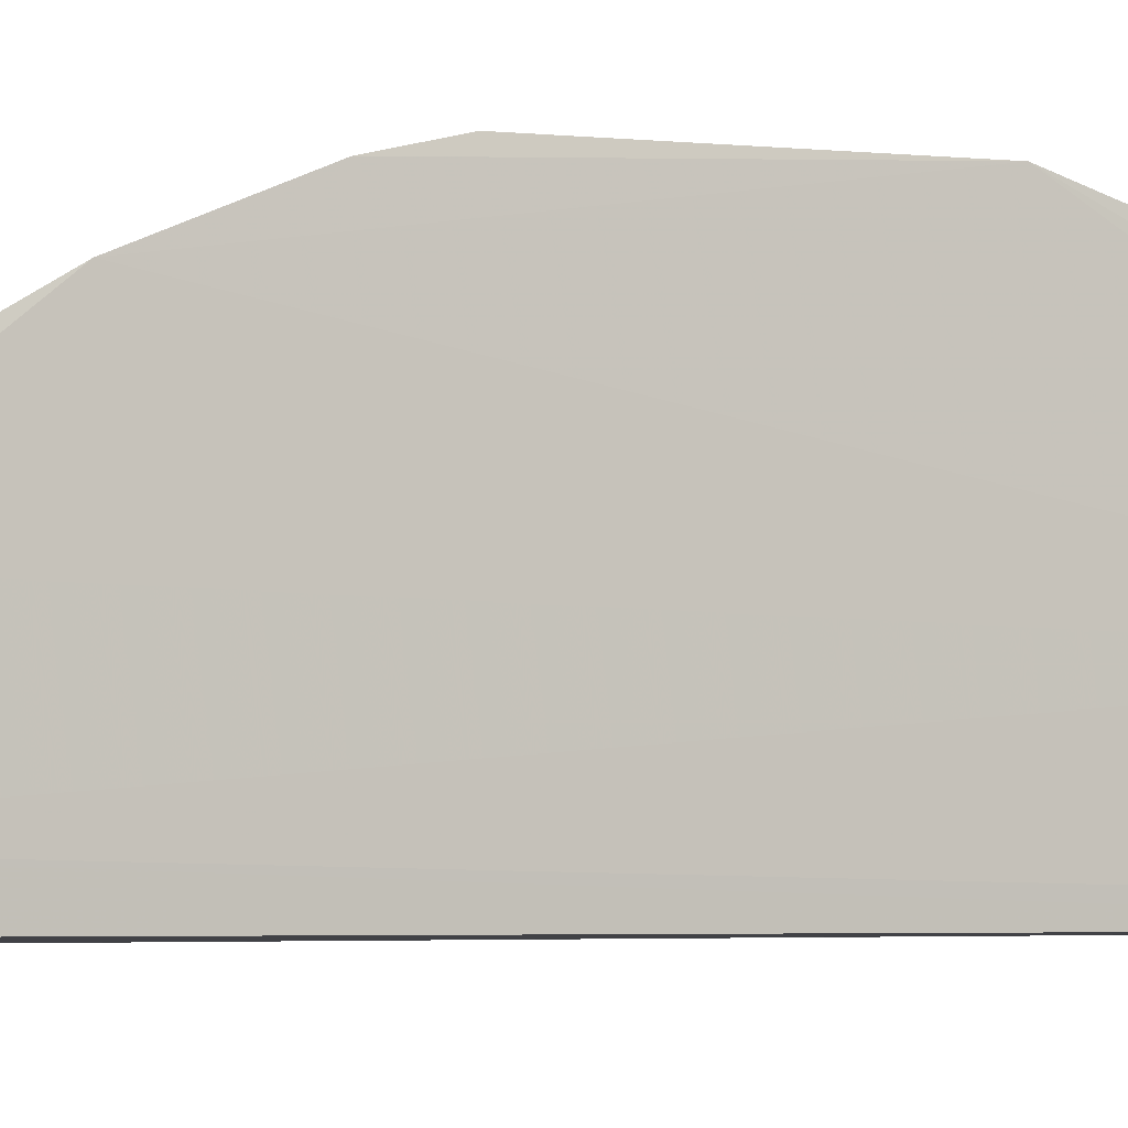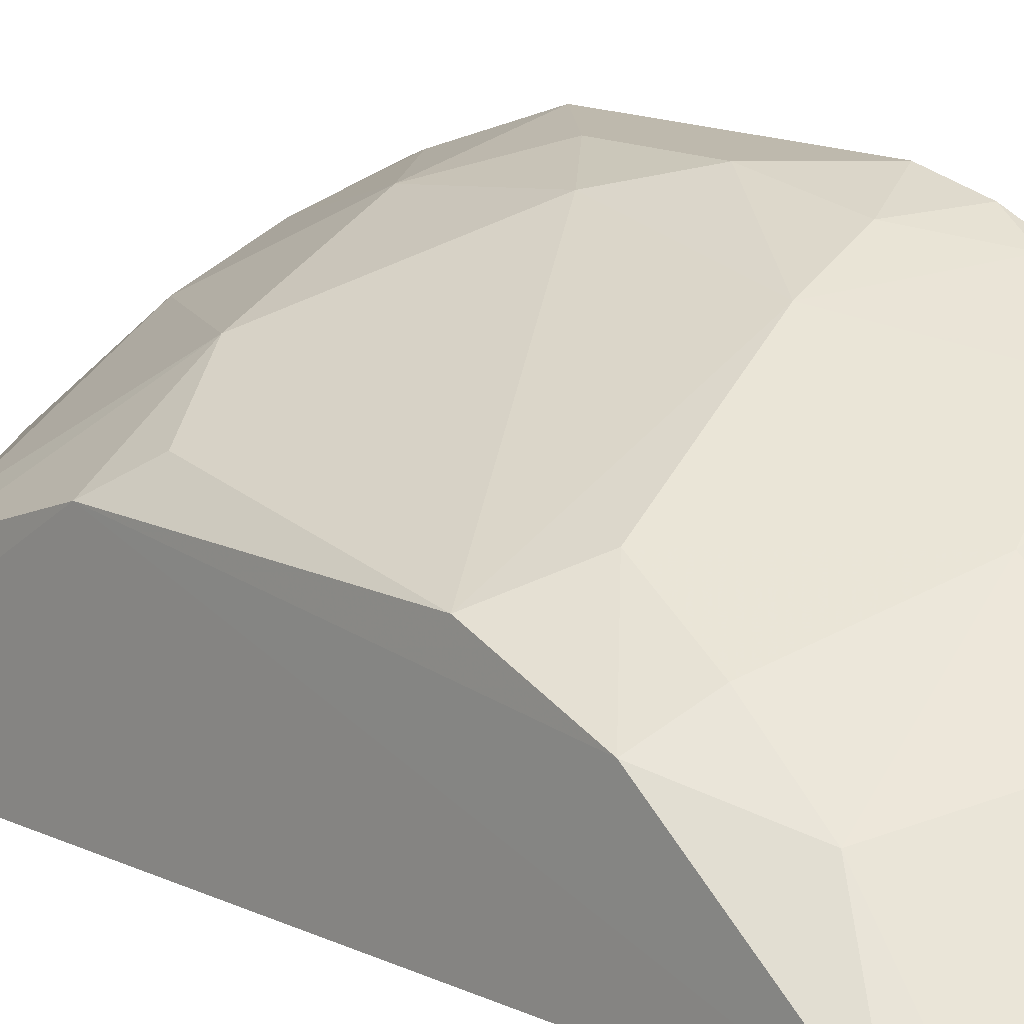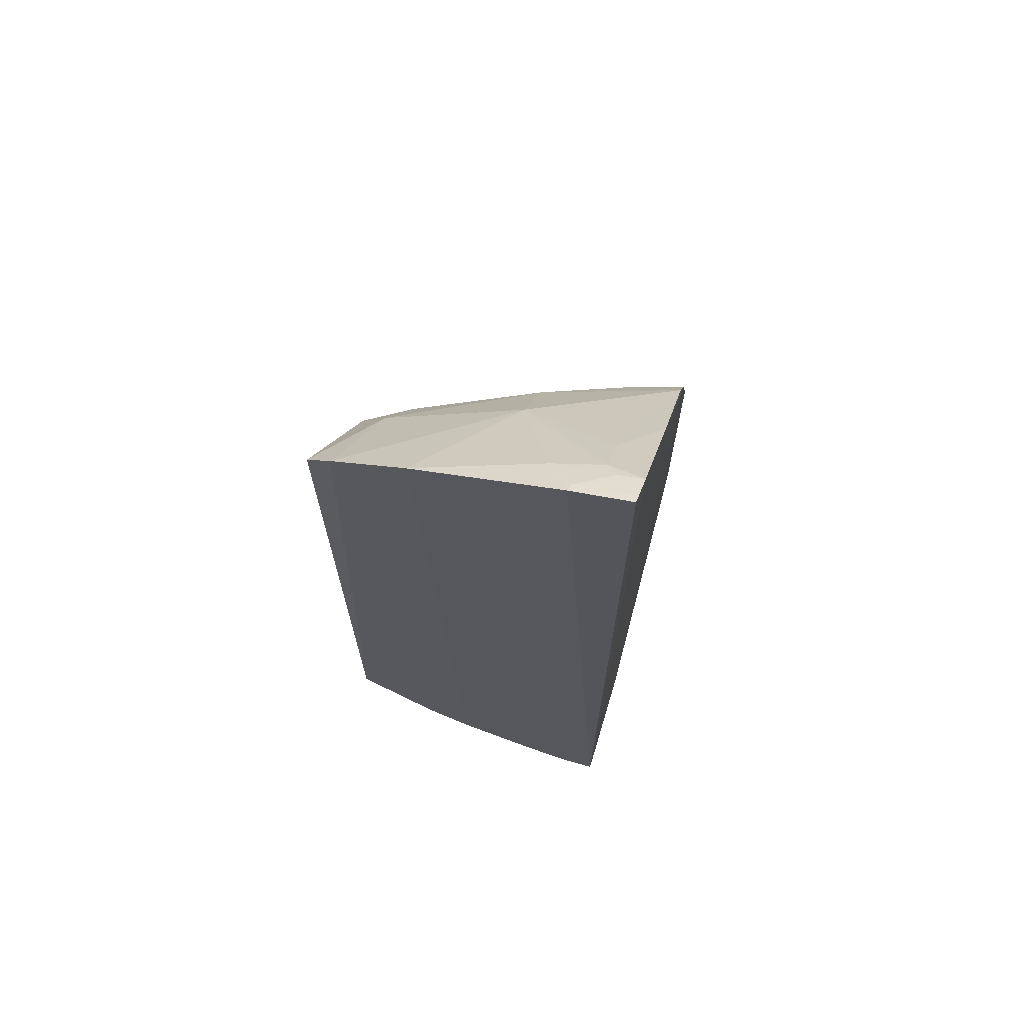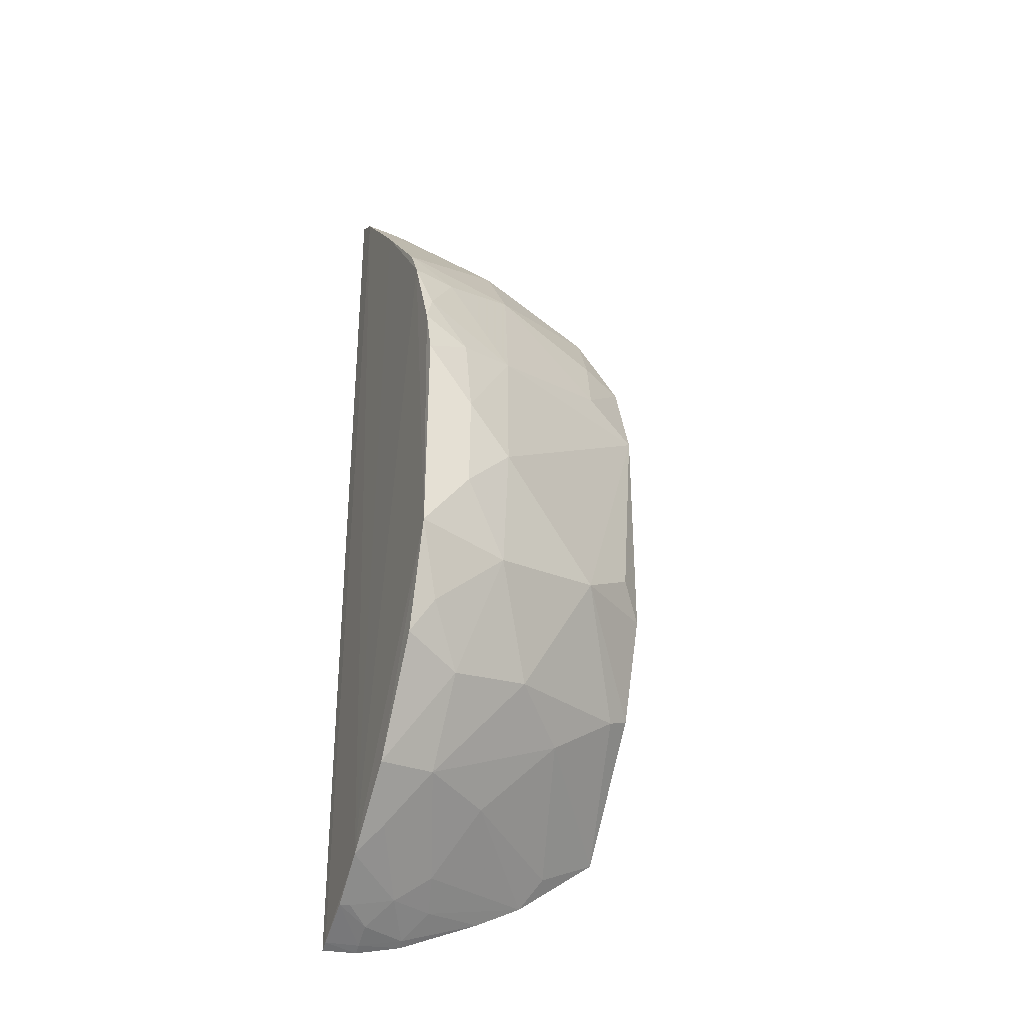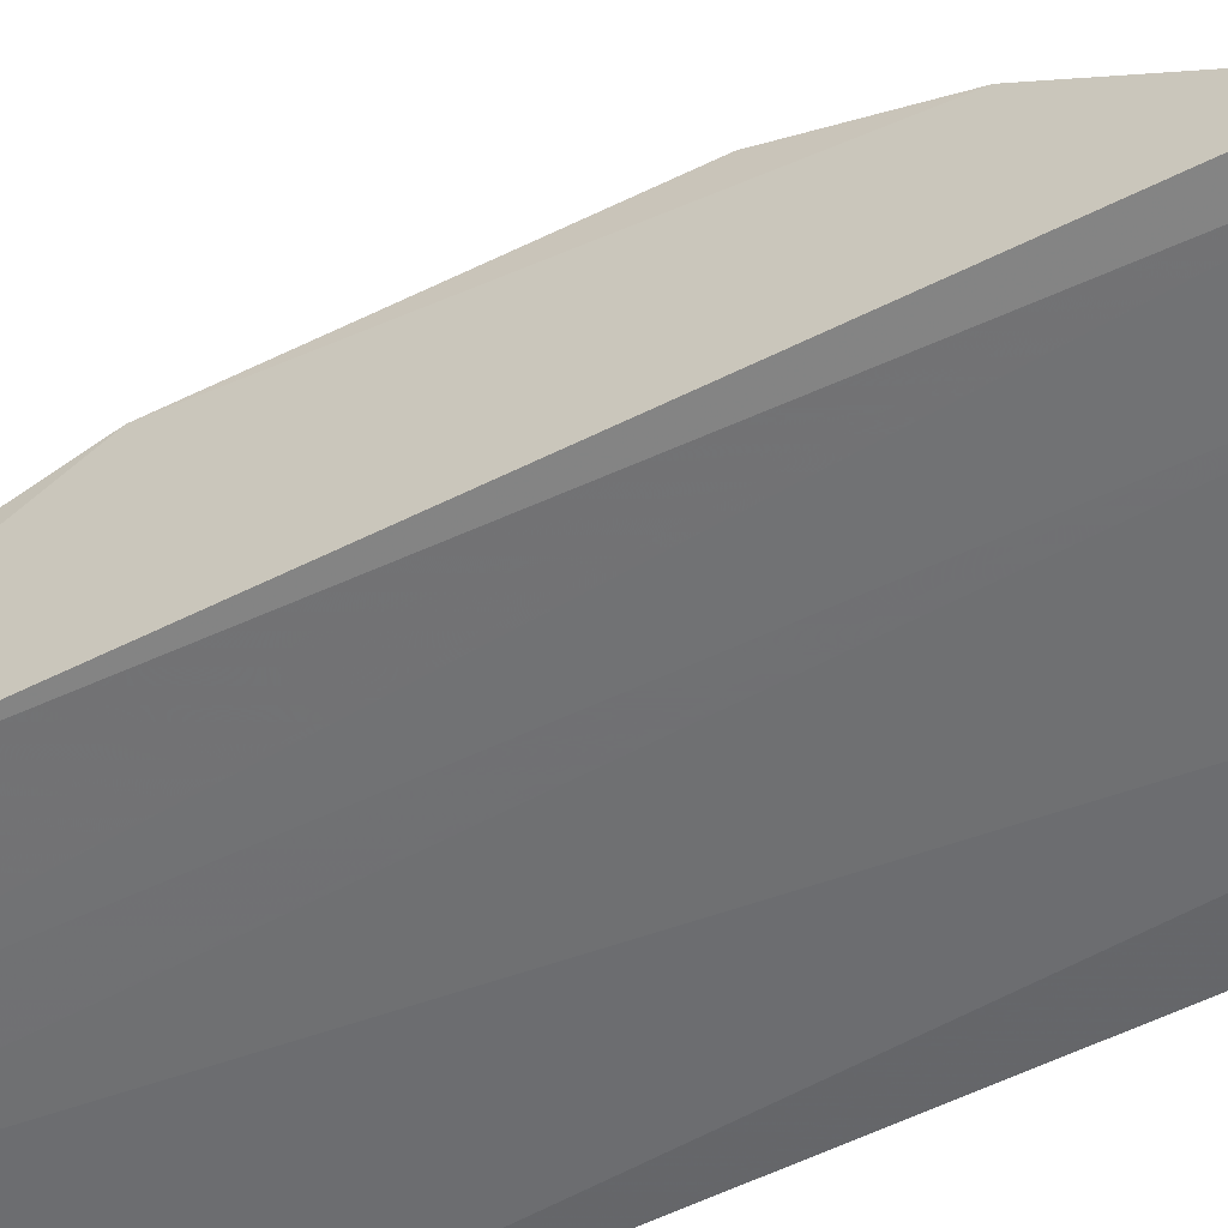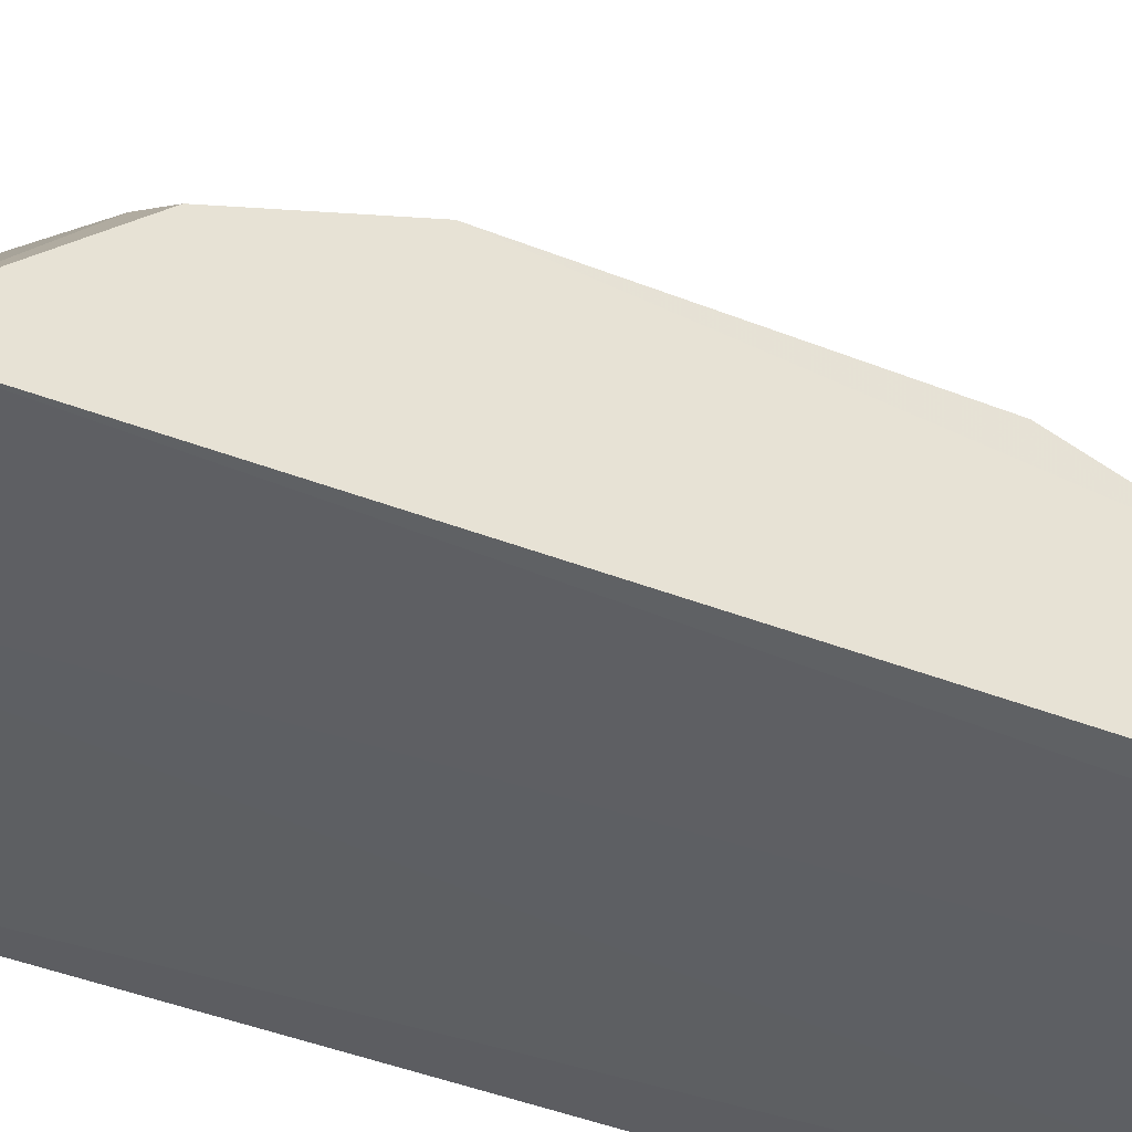
<metadata>
{"format":"obj","ext":"obj","renderer":"f3d","projection":"perspective","resolution":1024,"background":"white","views":[{"elev":-3.1,"azim":69.9,"up":"+Y"},{"elev":14.2,"azim":-42.7,"up":"+Y"},{"elev":68.8,"azim":16.5,"up":"+Z"},{"elev":-32.1,"azim":158.0,"up":"+Z"},{"elev":-55.1,"azim":-62.3,"up":"+Y"},{"elev":-40.6,"azim":-116.2,"up":"+Y"}]}
</metadata>
<code>
v -0.01028 0.03641 0.003399
v -0.01029 0.03649 0.04877
v -0.01309 0.03631 0.0485
v -0.01826 0.03624 0.005733
v -0.01422 0.03636 0.004027
v -0.01198 0.03638 0.003488
v -0.01022 0.03796 0.04784
v -0.01016 0.04997 0.02004
v -0.01016 0.04138 0.006476
v -0.01019 0.04481 0.009777
v -0.01022 0.0482 0.01495
v -0.02458 0.03629 0.009739
v -0.02347 0.0363 0.04455
v -0.02468 0.03645 0.04353
v -0.01134 0.03786 0.04773
v -0.0119 0.03839 0.04719
v -0.01029 0.03692 0.04851
v -0.01017 0.04243 0.0432
v -0.01025 0.03693 0.003635
v -0.01022 0.03909 0.004799
v -0.01013 0.0476 0.03698
v -0.01017 0.04657 0.03869
v -0.01999 0.03627 0.0462
v -0.02433 0.04353 0.02056
v -0.02444 0.04175 0.03646
v -0.02155 0.04457 0.03355
v -0.0164 0.04459 0.03871
v -0.01518 0.04805 0.03175
v -0.02268 0.0406 0.04032
v -0.01644 0.0418 0.04262
v -0.0124 0.04924 0.03129
v -0.01066 0.04875 0.03414
v -0.01236 0.04693 0.037
v -0.01419 0.0378 0.04714
v -0.01301 0.03672 0.04825
v -0.01191 0.04003 0.04549
v -0.01194 0.03684 0.003715
v -0.0119 0.0379 0.004295
v -0.01075 0.03907 0.004851
v -0.01296 0.03899 0.005393
v -0.01465 0.03952 0.006565
v -0.01296 0.04415 0.009963
v -0.01515 0.0378 0.005424
v -0.01413 0.03678 0.004235
v -0.02057 0.03624 0.006869
v -0.0215 0.03714 0.008256
v -0.01122 0.04241 0.007703
v -0.01977 0.04295 0.01288
v -0.02316 0.04237 0.01507
v -0.01698 0.04581 0.01457
v -0.01299 0.04698 0.01388
v -0.01471 0.04868 0.01948
v -0.01015 0.04949 0.03252
v -0.01021 0.05003 0.03024
v -0.01247 0.04991 0.02735
v -0.01473 0.0493 0.02511
v -0.01129 0.04866 0.0166
v -0.01243 0.04988 0.02287
v -0.02038 0.04639 0.02051
v -0.02318 0.04467 0.02224
v -0.0163 0.04182 0.009458
v -0.02432 0.04347 0.03193
v -0.0243 0.04179 0.01561
v -0.02215 0.04282 0.037
f 1 2 3
f 4 5 6
f 4 1 3
f 4 6 1
f 7 2 1
f 8 9 10
f 8 10 11
f 12 13 14
f 15 7 16
f 17 3 2
f 17 2 7
f 18 7 9
f 19 7 1
f 19 9 7
f 19 20 9
f 19 1 6
f 21 22 18
f 21 18 9
f 21 9 8
f 23 4 3
f 24 12 14
f 24 14 25
f 26 27 28
f 29 25 14
f 29 14 13
f 30 22 27
f 30 27 29
f 30 29 13
f 30 13 23
f 31 28 32
f 33 32 28
f 33 28 27
f 33 21 32
f 33 27 22
f 33 22 21
f 34 15 16
f 34 23 3
f 34 30 23
f 34 16 30
f 35 7 15
f 35 17 7
f 35 3 17
f 35 34 3
f 35 15 34
f 36 16 7
f 36 7 18
f 36 30 16
f 36 18 22
f 36 22 30
f 37 6 5
f 37 19 6
f 37 38 20
f 37 20 19
f 39 9 20
f 39 20 38
f 40 39 38
f 40 9 39
f 40 41 42
f 40 43 41
f 44 5 4
f 44 4 43
f 44 43 40
f 44 40 38
f 44 37 5
f 44 38 37
f 45 43 4
f 45 41 43
f 45 12 46
f 45 4 23
f 45 23 13
f 45 13 12
f 47 42 10
f 47 10 9
f 47 40 42
f 47 9 40
f 48 49 50
f 48 50 42
f 48 46 12
f 48 12 49
f 51 42 50
f 51 11 10
f 51 10 42
f 51 50 52
f 53 21 8
f 53 8 54
f 53 32 21
f 53 31 32
f 53 54 31
f 55 54 8
f 55 31 54
f 55 56 28
f 55 28 31
f 57 52 8
f 57 8 11
f 57 51 52
f 57 11 51
f 58 52 56
f 58 8 52
f 58 55 8
f 58 56 55
f 59 56 52
f 59 24 60
f 59 52 50
f 59 50 49
f 61 42 41
f 61 45 46
f 61 41 45
f 61 48 42
f 61 46 48
f 62 24 25
f 62 60 24
f 62 25 26
f 62 59 60
f 62 56 59
f 62 26 28
f 62 28 56
f 63 49 12
f 63 12 24
f 63 59 49
f 63 24 59
f 64 26 25
f 64 27 26
f 64 29 27
f 64 25 29

</code>
